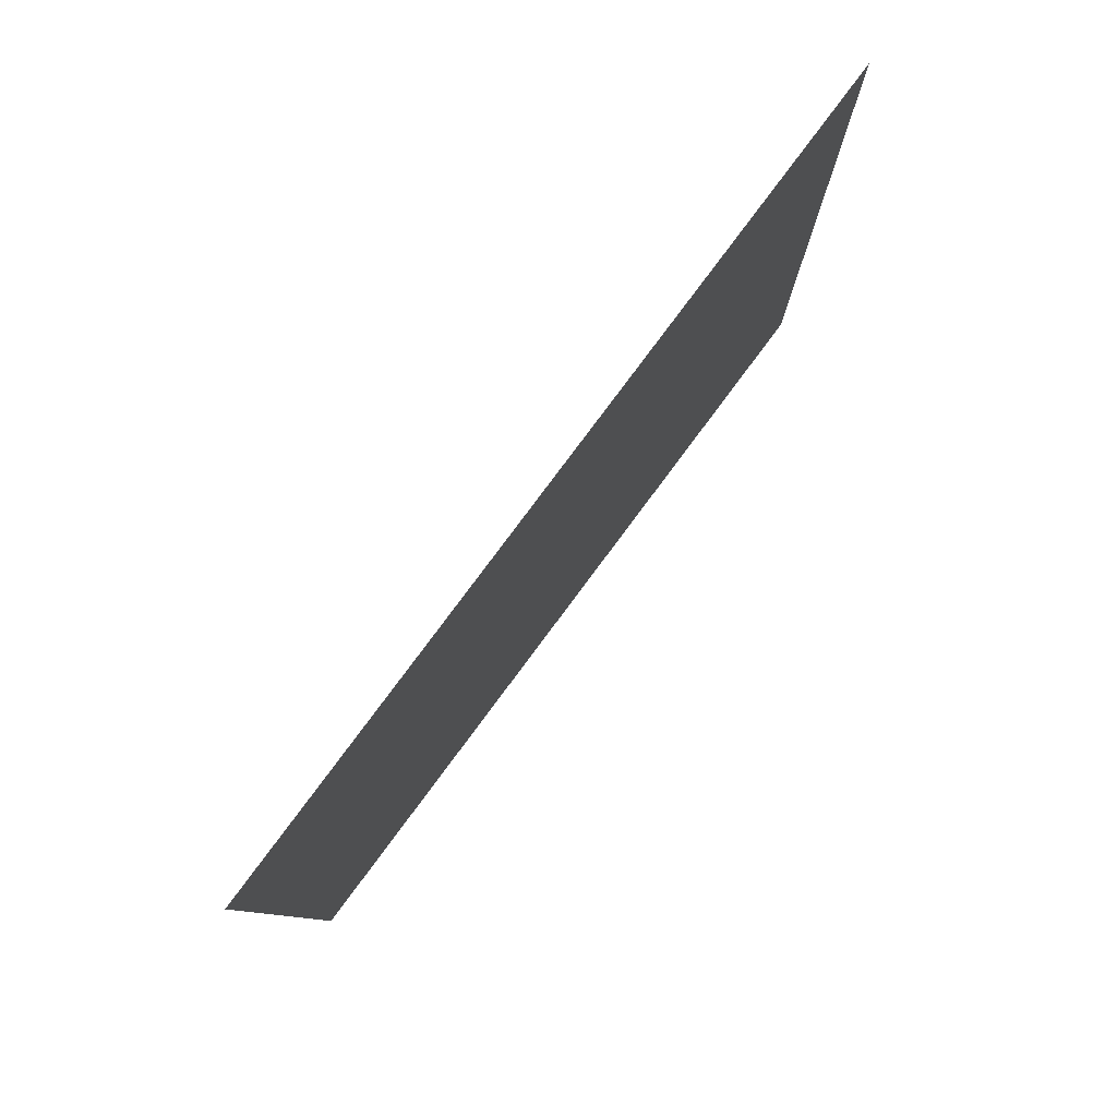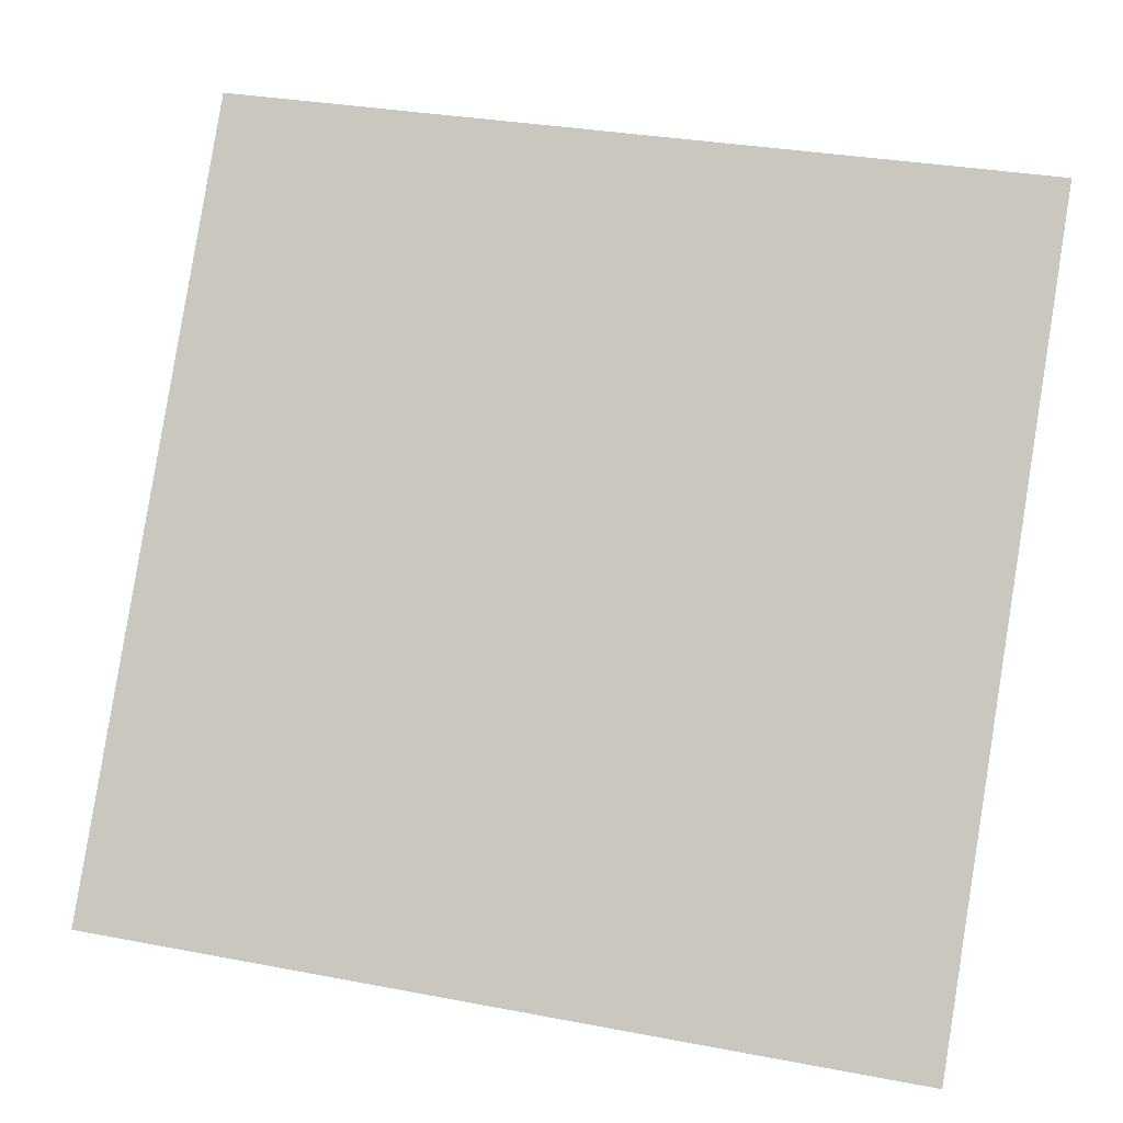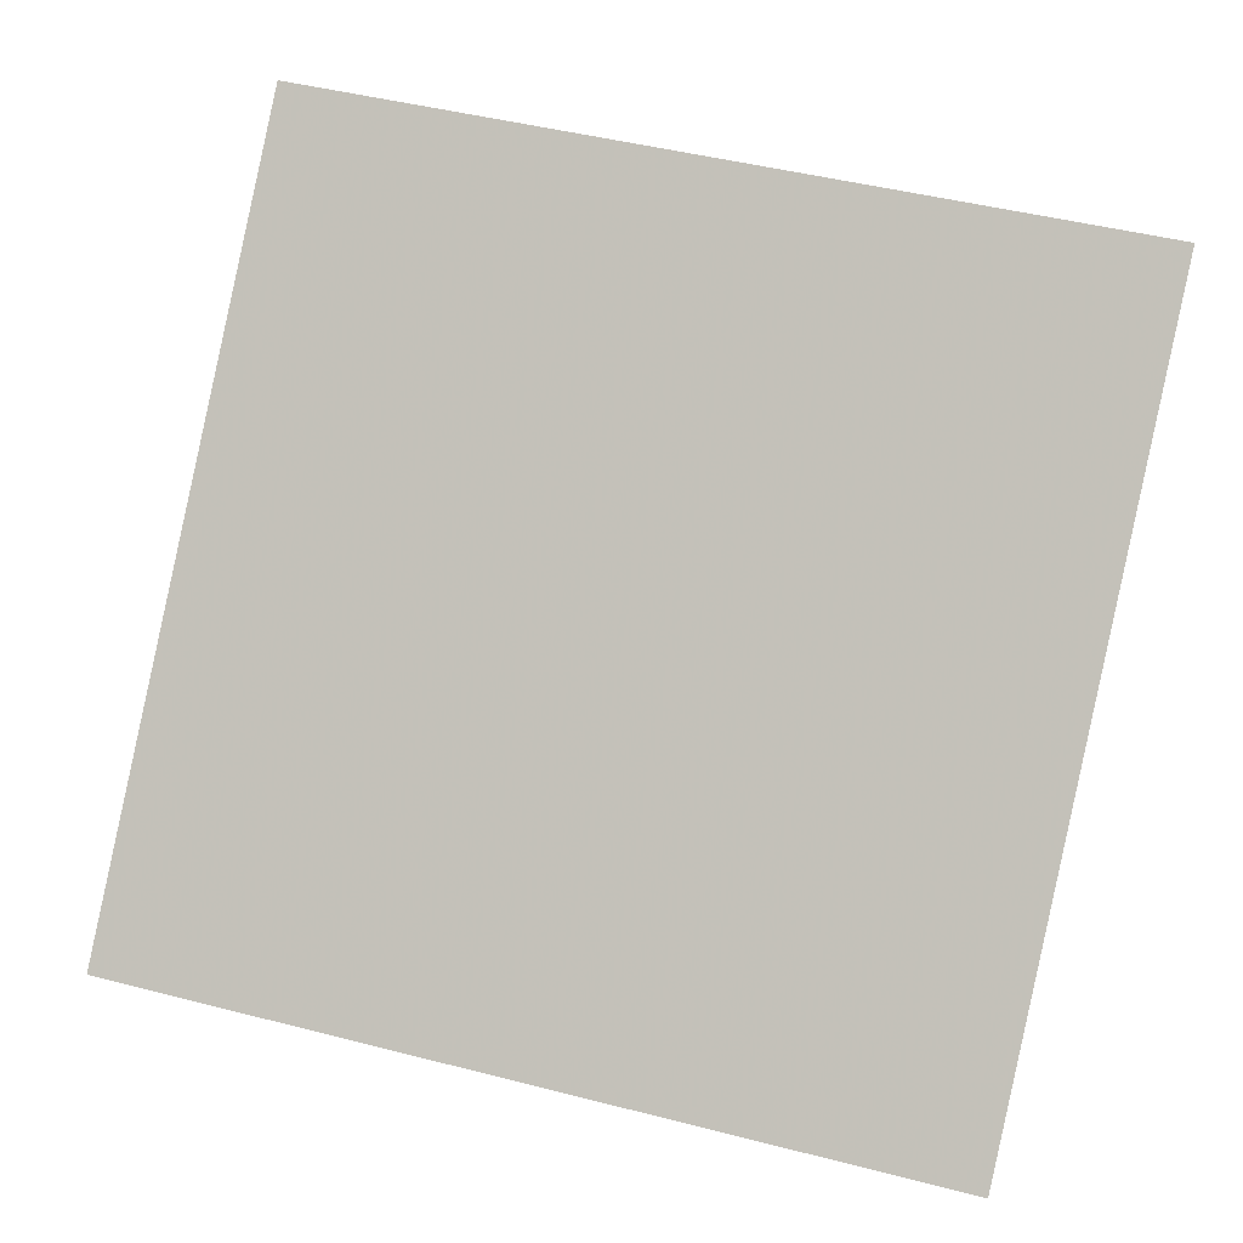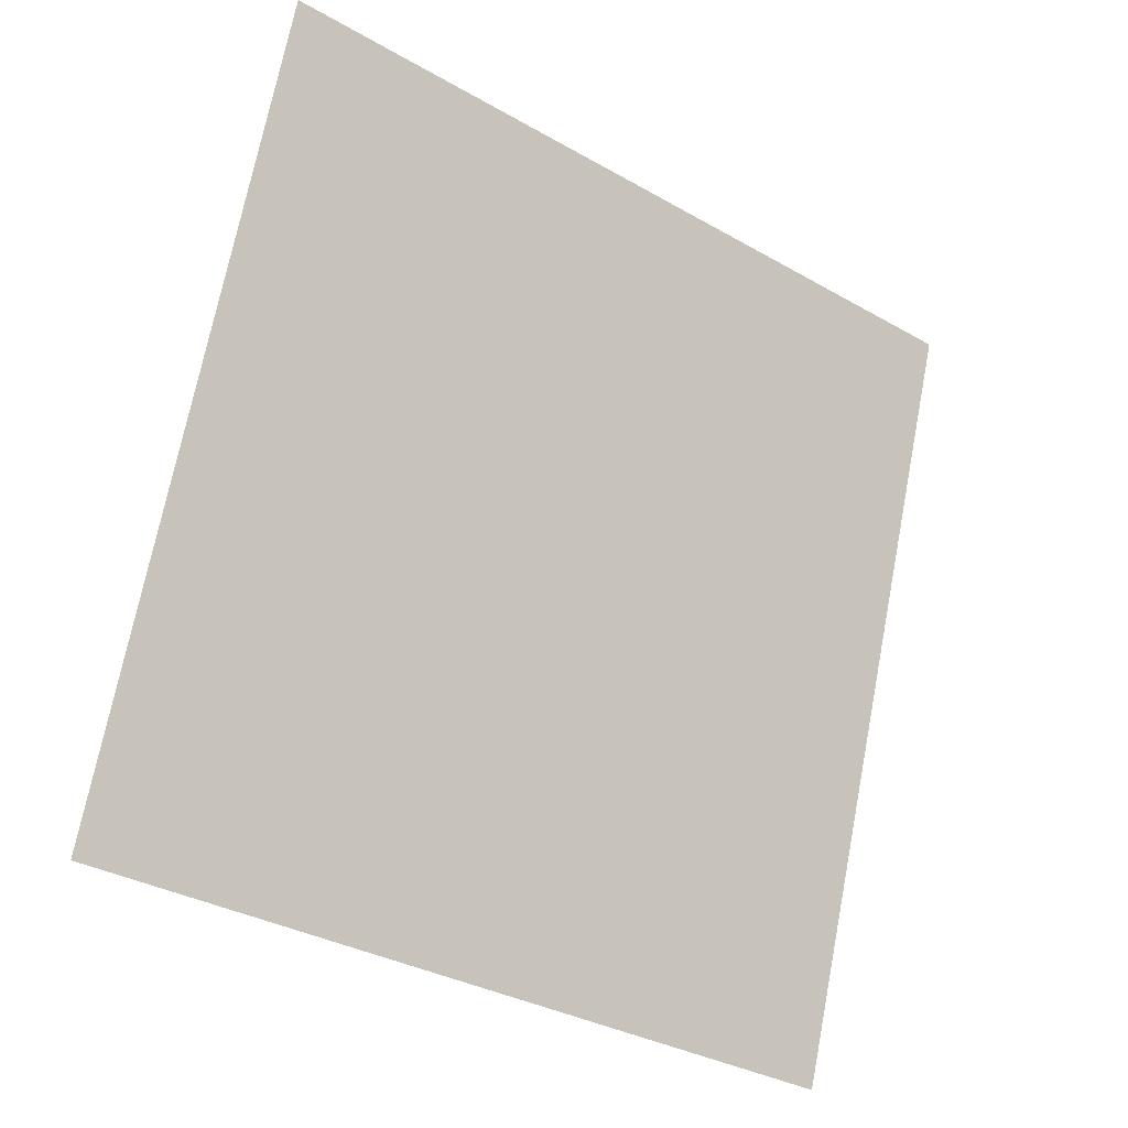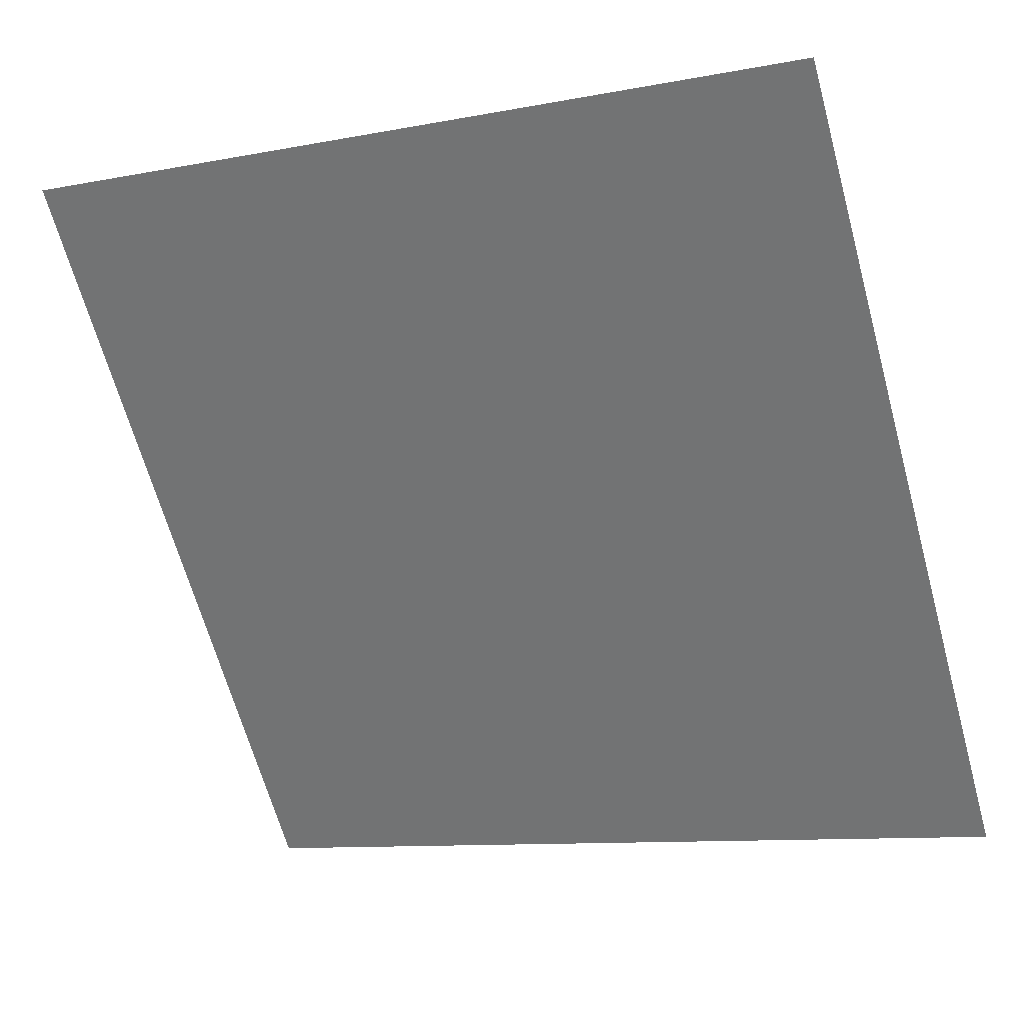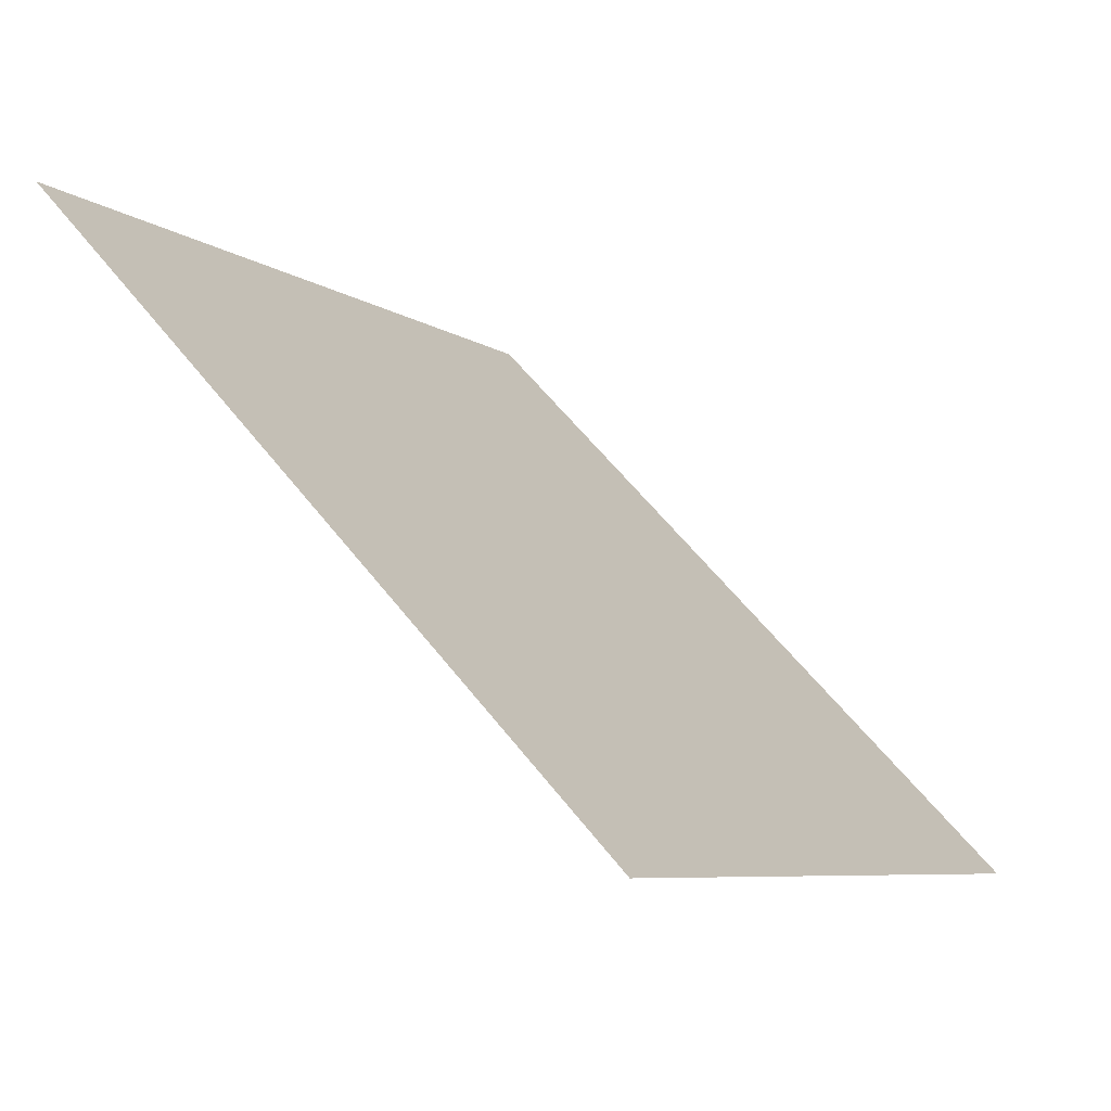
<metadata>
{"format":"obj","ext":"obj","renderer":"f3d","projection":"perspective","resolution":1024,"background":"white","views":[{"elev":-9.5,"azim":88.9,"up":"+Z"},{"elev":29.5,"azim":13.7,"up":"+Z"},{"elev":52.7,"azim":-163.5,"up":"+Y"},{"elev":69.7,"azim":101.5,"up":"+Y"},{"elev":-9.1,"azim":-155.4,"up":"+Z"},{"elev":58.6,"azim":-128.8,"up":"+Z"}]}
</metadata>
<code>
v 0.0321 0.9739 0.7592
v 0.02554 0.9741 0.7592
v 0.02566 0.978 0.7645
v 0.03222 0.9778 0.7644
f 4 3 2 1

</code>
